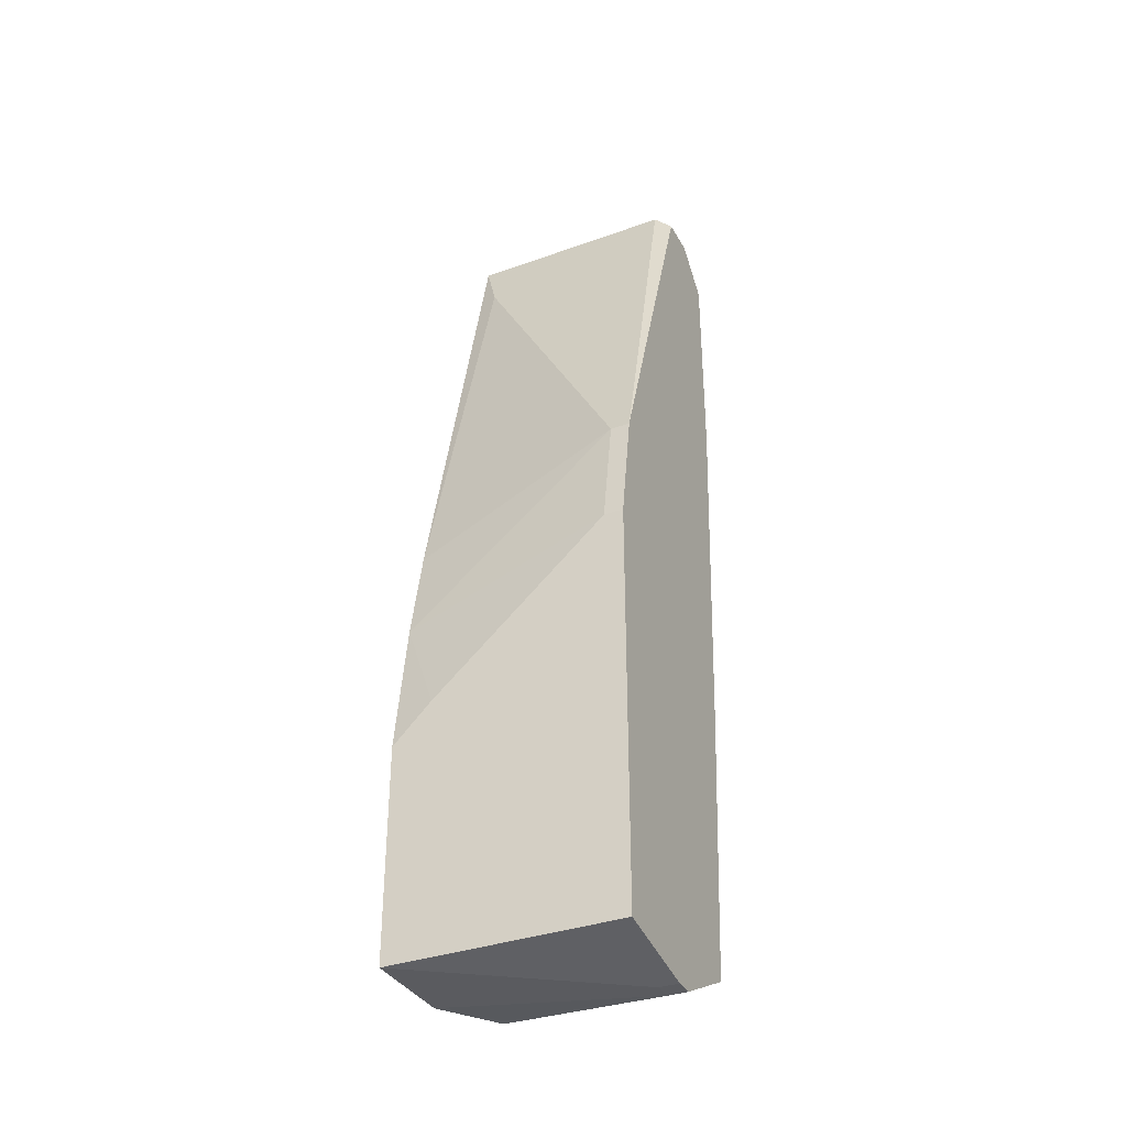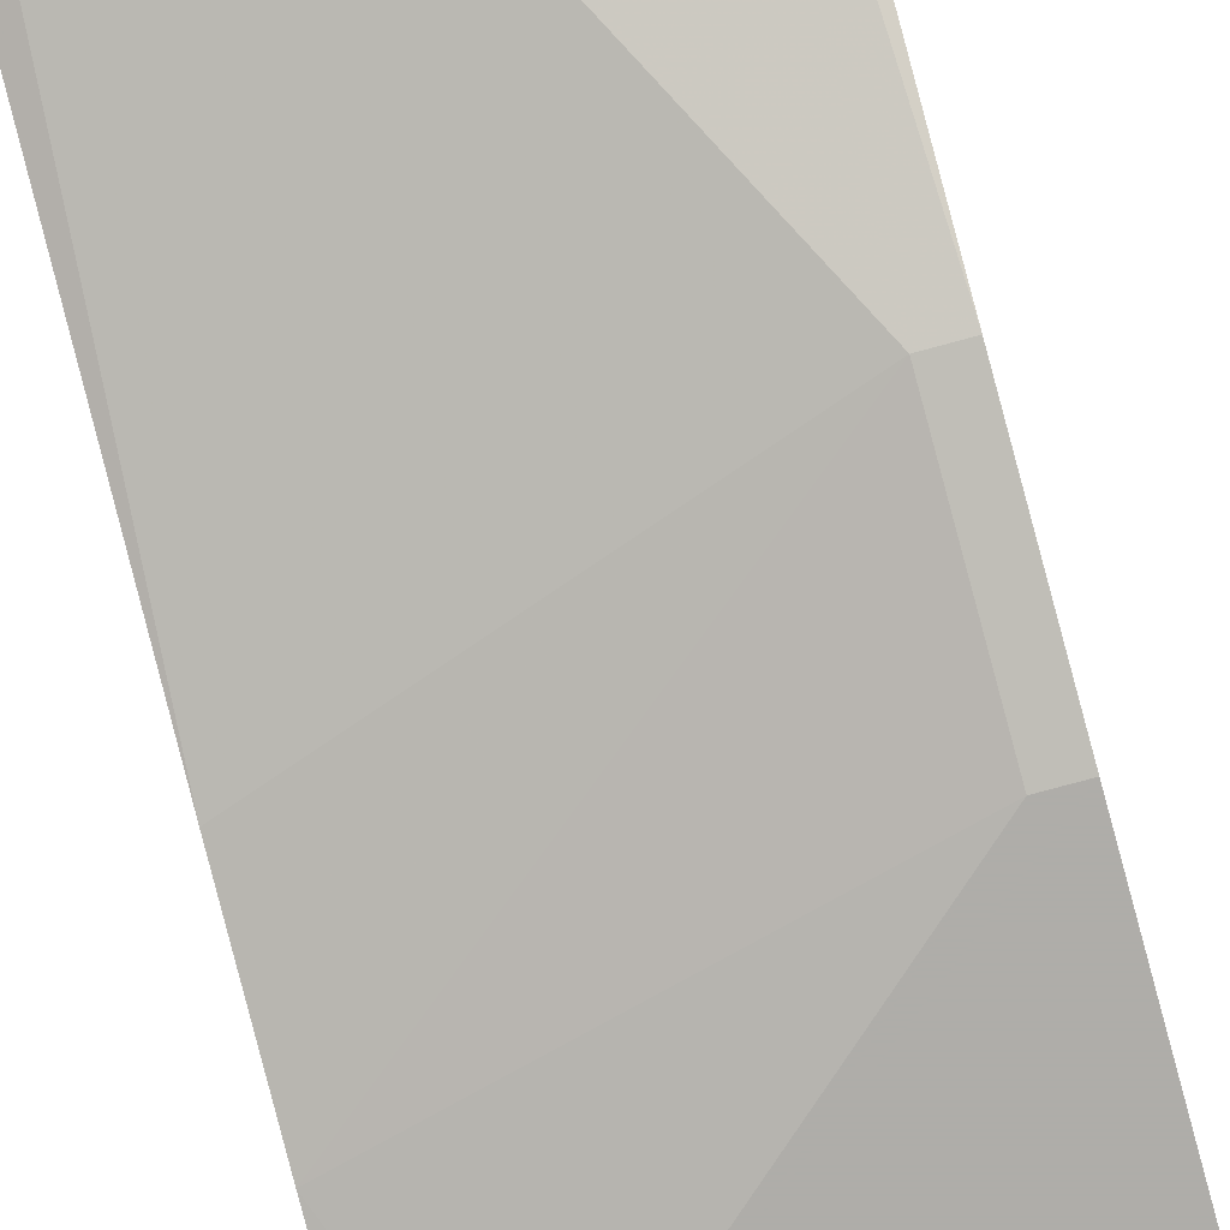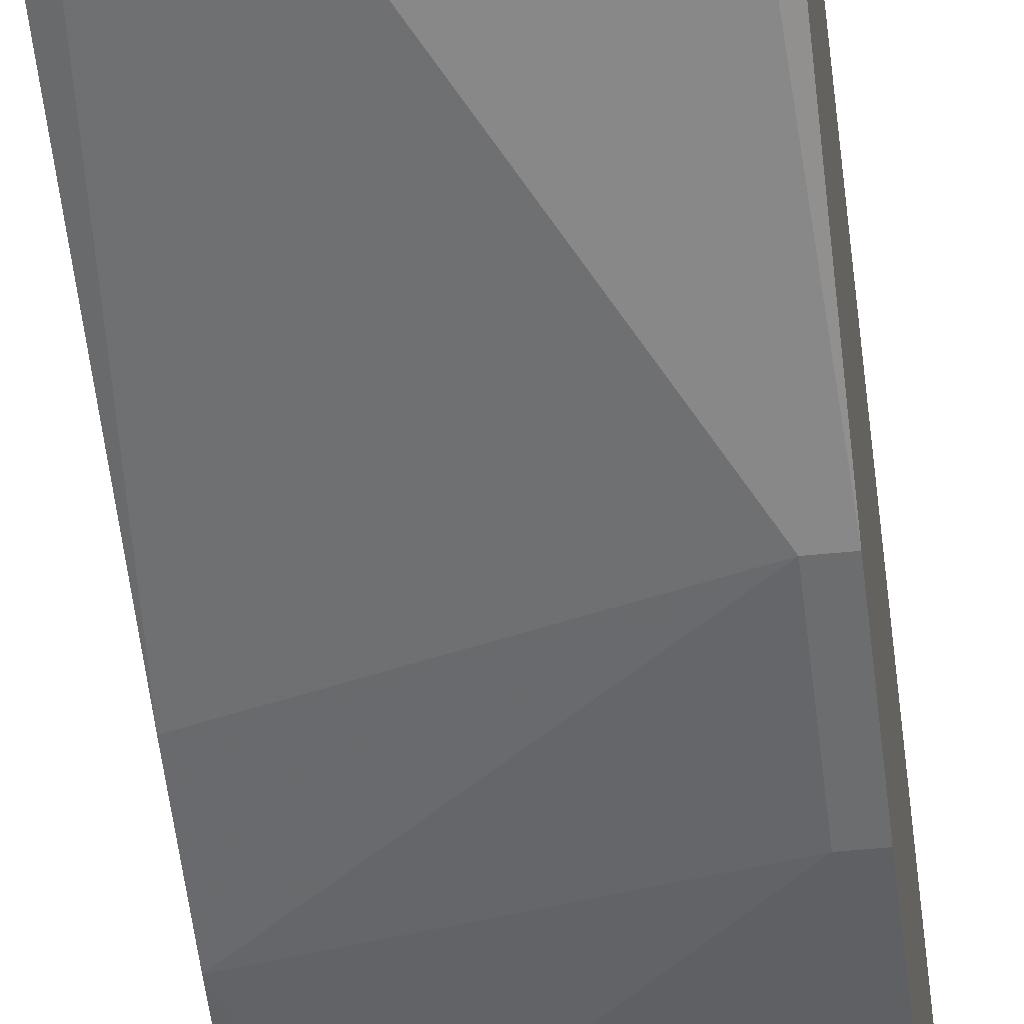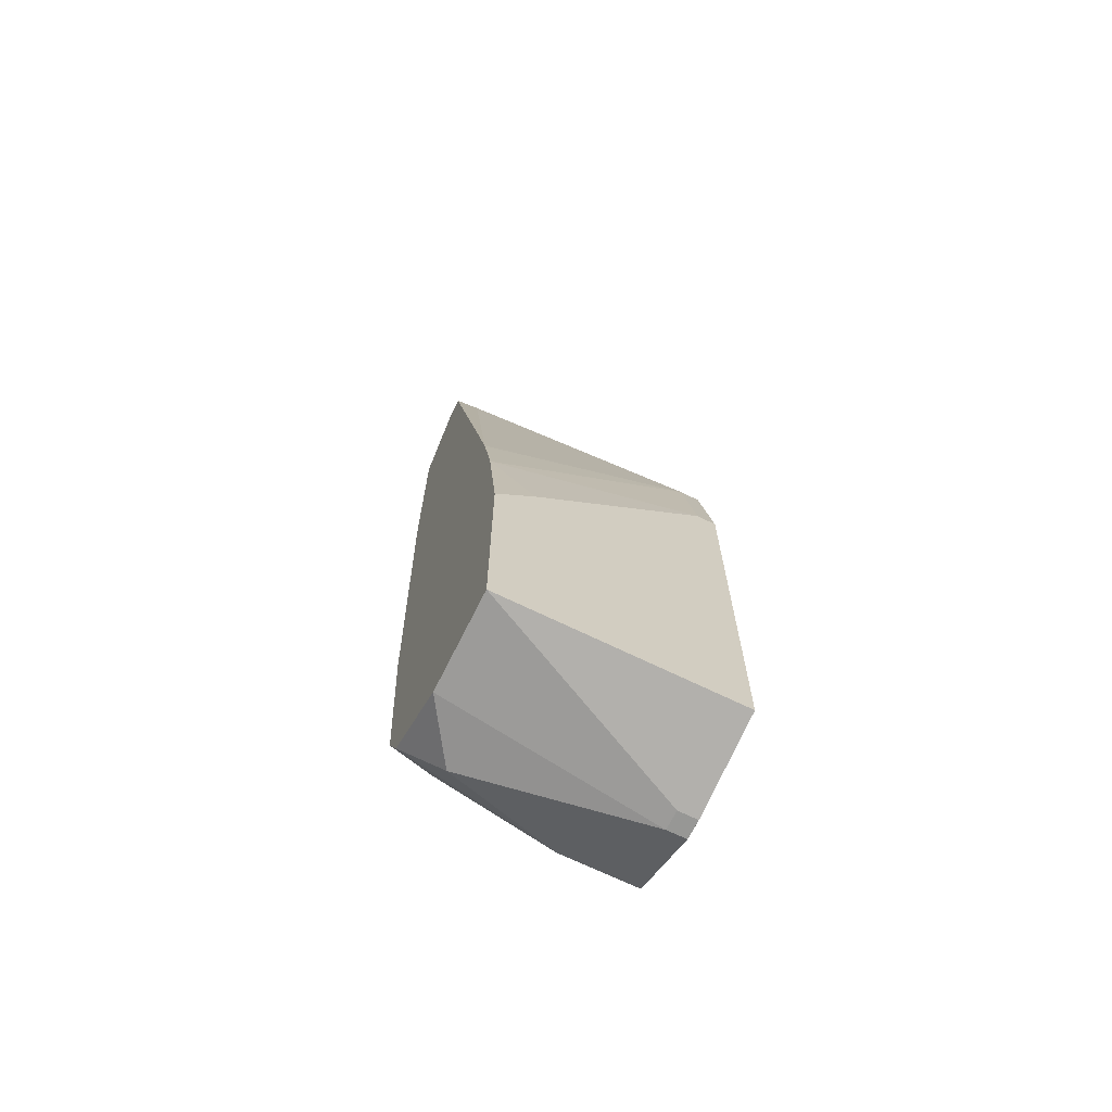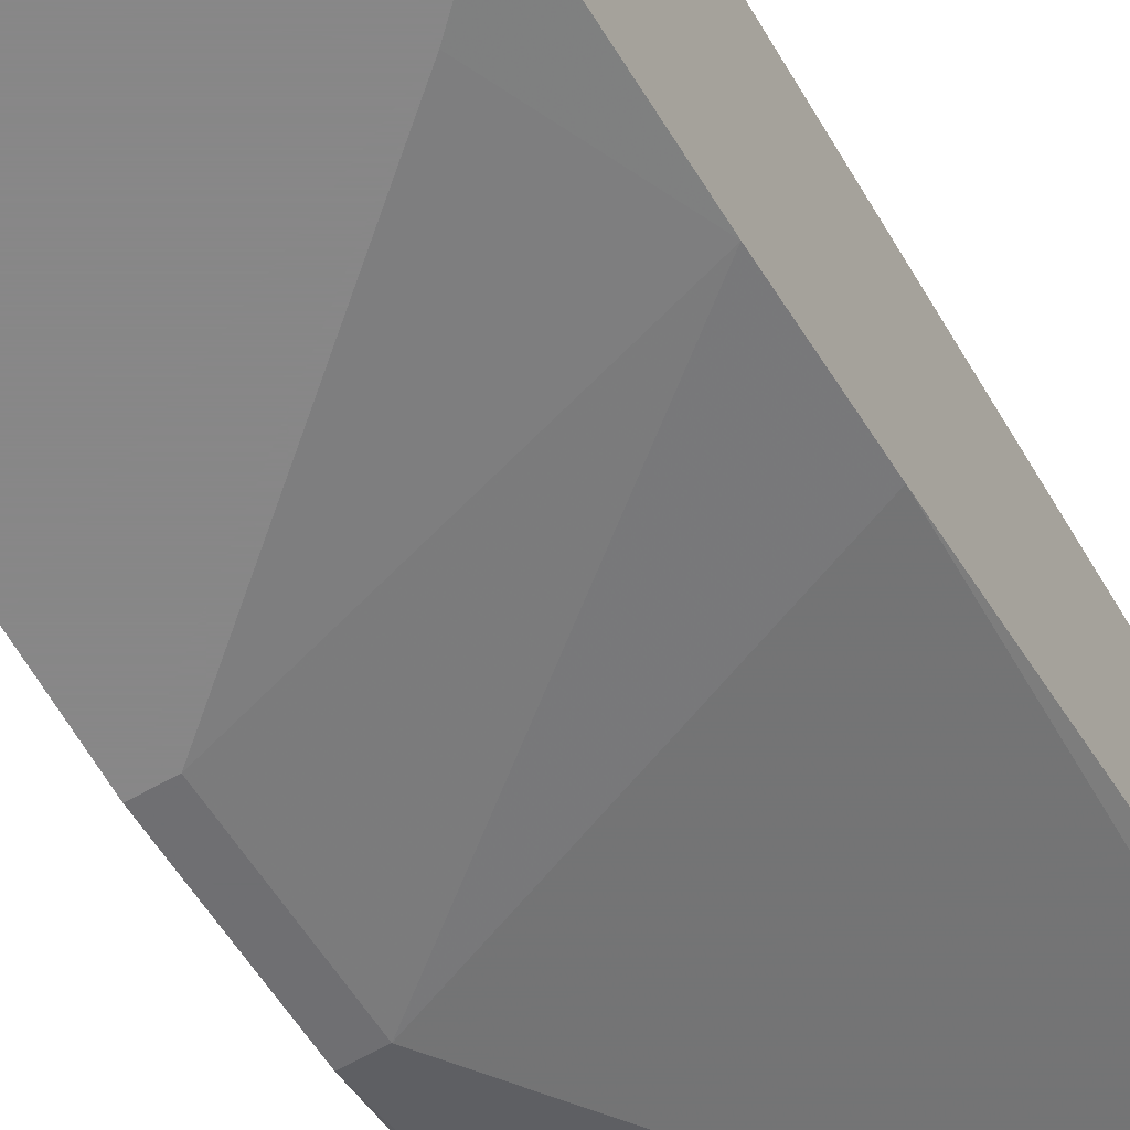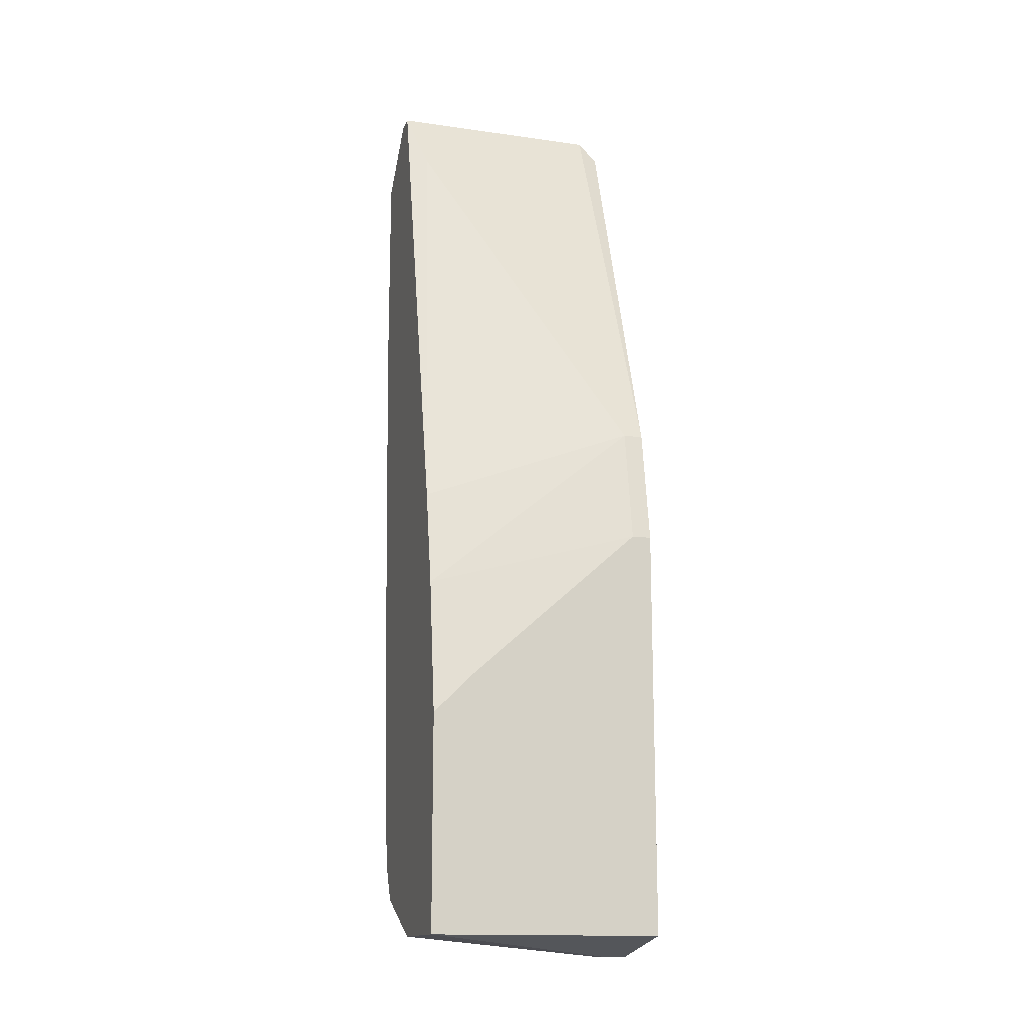
<metadata>
{"format":"obj","ext":"obj","renderer":"f3d","projection":"perspective","resolution":1024,"background":"white","views":[{"elev":-35.3,"azim":25.5,"up":"+Z"},{"elev":-77.2,"azim":15.2,"up":"+Y"},{"elev":-44.6,"azim":6.9,"up":"+Y"},{"elev":-68.1,"azim":-26.2,"up":"+Z"},{"elev":-62.6,"azim":-150.3,"up":"+Y"},{"elev":-14.8,"azim":-17.0,"up":"+Z"}]}
</metadata>
<code>
v -0.003015 0.004203 0.009946
v 0.003639 0.01086 0.0349
v 0.003639 0.01086 0.0288
v 0.003639 0.0103 0.01826
v 0.003639 0.009748 0.03601
v 0.003639 0.009748 0.0105
v 0.003639 0.008639 0.03601
v 0.003084 0.00753 0.009392
v 0.003639 0.00753 0.009392
v 0.003639 0.006976 0.009392
v 0.003084 0.006976 0.009392
v 0.003639 0.004758 0.02492
v 0.003084 0.004758 0.02492
v 0.003639 0.004203 0.02159
v 0.003084 0.004203 0.02159
v 0.003639 0.004203 0.009946
v 0.003084 0.01086 0.02769
v 0.003084 0.009193 0.03656
v 0.003084 0.008639 0.03656
v 0.001976 0.0103 0.03656
v -0.003015 0.004203 0.01605
v 0.00253 0.0103 0.03656
v 0.001421 0.01086 0.03545
v 0.001976 0.01086 0.03545
v 0.001421 0.0103 0.01715
v 0.001976 0.0103 0.01715
v 0.001421 0.009748 0.0105
v -0.001351 0.01086 0.02769
v -0.001906 0.009748 0.01161
v -0.001906 0.008639 0.009946
v -0.001906 0.004203 0.01715
v -0.00246 0.01086 0.02824
v -0.00246 0.008084 0.0349
v -0.003015 0.01086 0.0349
v -0.003015 0.01086 0.0288
v -0.003015 0.0103 0.01771
v -0.003015 0.009748 0.01216
v -0.003015 0.009193 0.03656
v -0.003015 0.008639 0.03656
v -0.003015 0.009193 0.01106
v -0.003015 0.006976 0.009946
v -0.003015 0.005312 0.0227
v -0.003015 0.004758 0.01993
f 11 10 16
f 11 16 1
f 9 30 6
f 27 6 30
f 40 27 30
f 40 30 41
f 8 9 10
f 8 10 11
f 8 11 1
f 8 1 41
f 8 41 30
f 8 30 9
f 2 22 5
f 2 5 7
f 2 7 12
f 2 12 14
f 2 14 16
f 2 16 10
f 2 10 9
f 2 9 6
f 2 6 4
f 2 4 3
f 19 12 7
f 39 42 33
f 13 42 43
f 13 43 15
f 13 15 14
f 13 14 12
f 13 12 19
f 13 19 39
f 13 39 33
f 13 33 42
f 29 40 37
f 29 27 40
f 36 27 29
f 36 29 37
f 17 3 4
f 31 15 43
f 31 43 21
f 31 21 1
f 31 1 16
f 31 16 14
f 31 14 15
f 18 19 7
f 18 7 5
f 18 5 22
f 26 17 4
f 26 4 6
f 34 20 23
f 24 23 20
f 24 20 22
f 24 22 2
f 35 32 36
f 28 32 35
f 28 35 34
f 28 34 23
f 28 23 24
f 28 24 2
f 28 2 3
f 28 3 17
f 28 36 32
f 25 26 6
f 25 6 27
f 25 27 36
f 25 36 28
f 25 28 17
f 25 17 26
f 38 34 35
f 38 35 36
f 38 36 37
f 38 37 40
f 38 40 41
f 38 41 1
f 38 1 21
f 38 21 43
f 38 43 42
f 38 42 39
f 38 39 19
f 38 19 18
f 38 18 22
f 38 22 20
f 38 20 34

</code>
